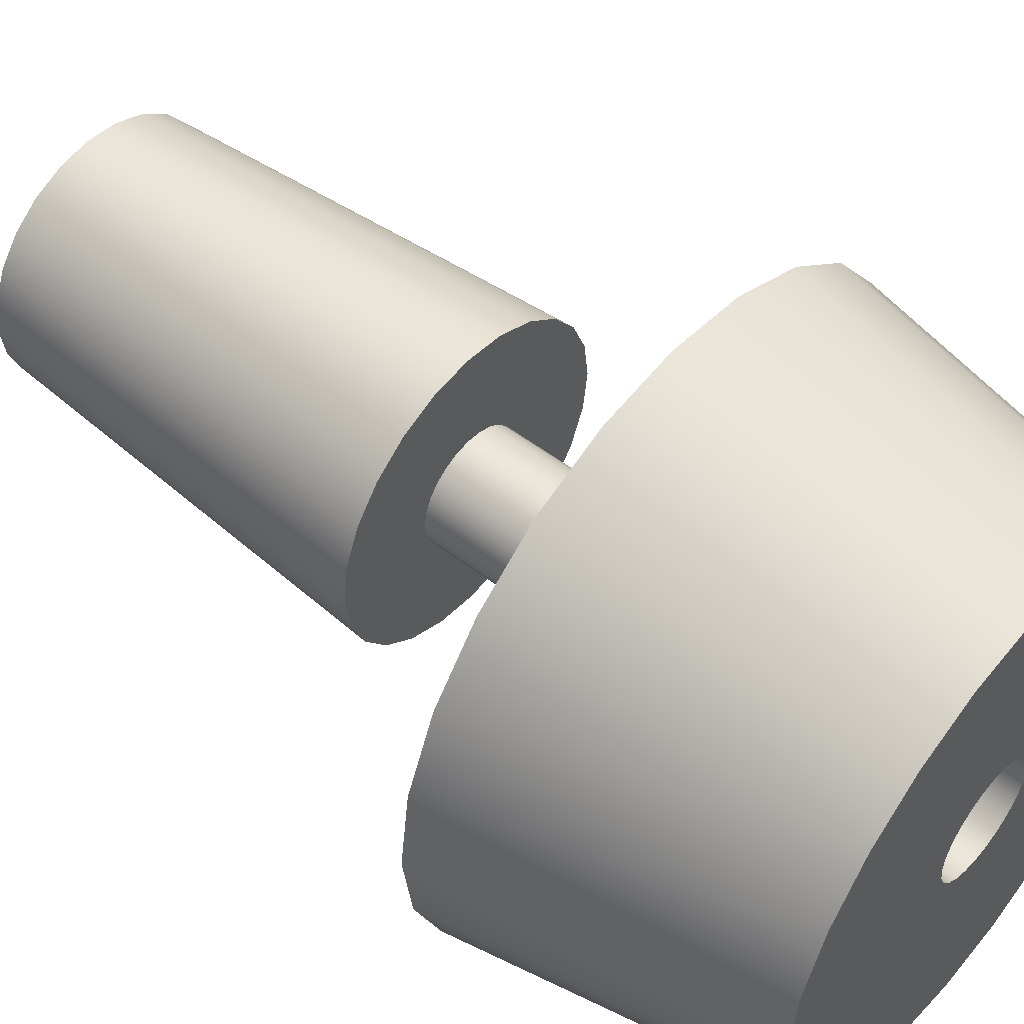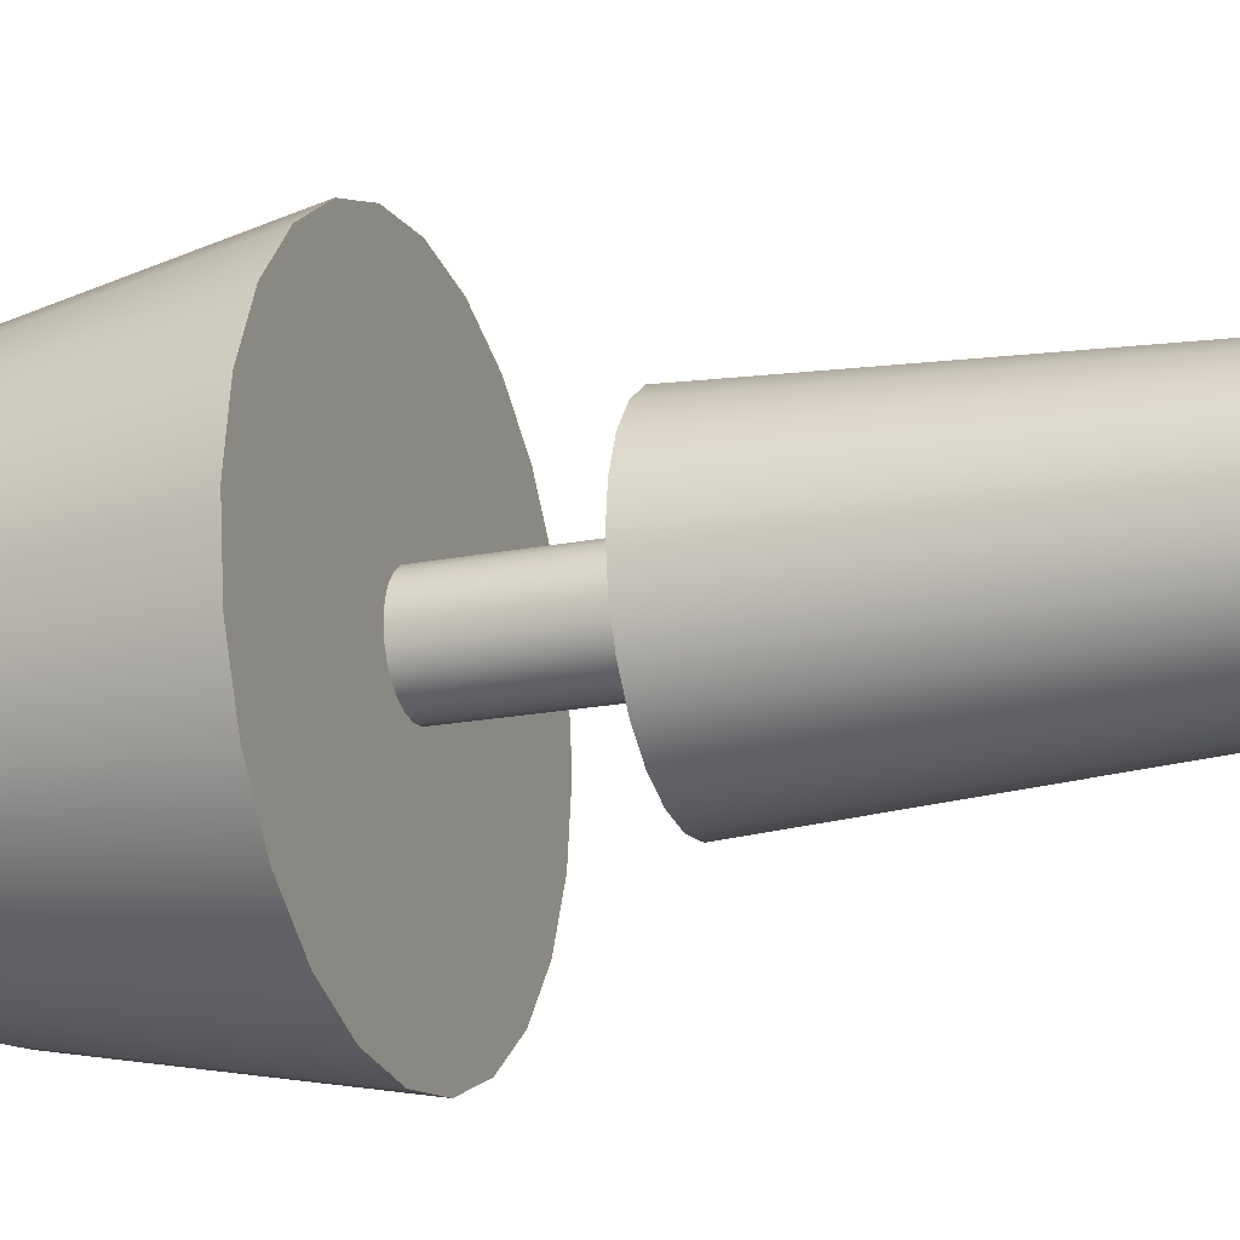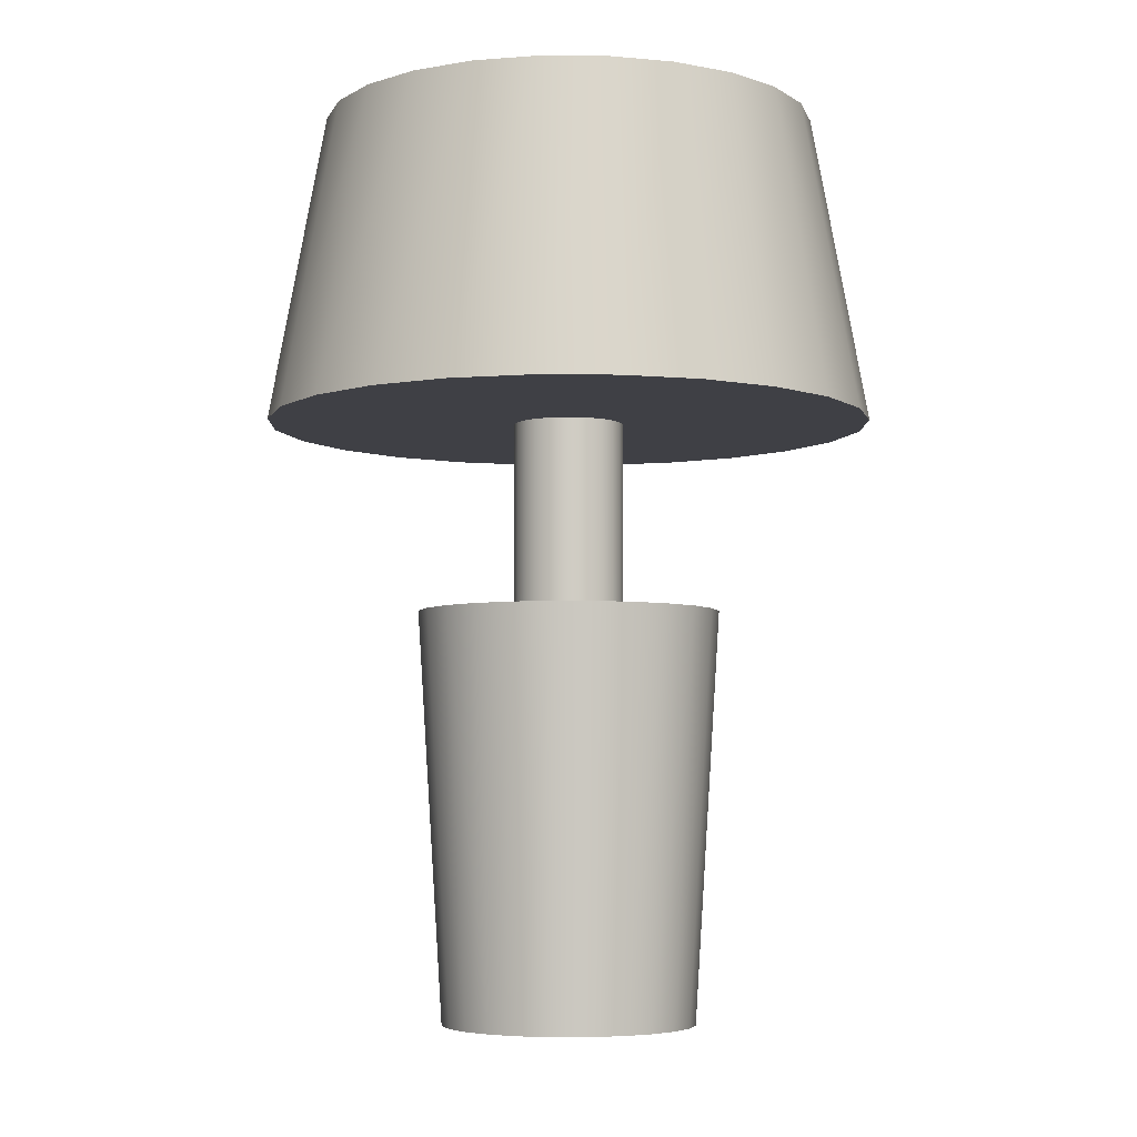
<metadata>
{"format":"obj","ext":"obj","renderer":"f3d","projection":"perspective","resolution":1024,"background":"white","views":[{"elev":52.1,"azim":129.6,"up":"+Z"},{"elev":-20.2,"azim":-70.4,"up":"+Z"},{"elev":-5.2,"azim":-8.6,"up":"+Y"}]}
</metadata>
<code>
v -0.09773 -0.4386 -0.02619
v -0.09773 -0.4386 0.02619
v -0.1012 -0.4386 -0
v -0.08762 -0.4386 0.05059
v -0.1214 -0.1106 -0
v -0.08762 -0.4386 -0.05059
v -0.1173 -0.1106 0.03143
v -0.1173 -0.1106 -0.03143
v -0.07154 -0.4386 0.07154
v -0.1051 -0.1106 0.06071
v -0.1051 -0.1106 -0.06071
v -0.07154 -0.4386 -0.07154
v -0.05059 -0.4386 0.08762
v -0.08585 -0.1106 0.08585
v -0.08585 -0.1106 -0.08585
v -0.05059 -0.4386 -0.08762
v -0.06071 -0.1106 0.1051
v -0.02619 -0.4386 -0.09773
v -0.03143 -0.1106 0.1173
v -0.06071 -0.1106 -0.1051
v -0.02619 -0.4386 0.09773
v -0.03143 -0.1106 -0.1173
v -0 -0.4386 -0.1012
v -0 -0.1106 0.1214
v -0.04427 -0.1106 -0
v -0 -0.4386 0.1012
v -0.0313 -0.1106 0.0313
v -0.04276 -0.1106 0.01146
v -0.04276 -0.1106 -0.01146
v -0 -0.1106 -0.1214
v 0.02619 -0.4386 0.09773
v 0.03143 -0.1106 0.1173
v -0.03834 -0.1106 0.02213
v -0.02213 -0.1106 0.03834
v -0.04427 0.04162 -0
v -0.04276 0.04162 -0.01146
v -0.03834 -0.1106 -0.02213
v -0.0313 -0.1106 -0.0313
v 0.02619 -0.4386 -0.09773
v 0.01146 -0.1106 0.04276
v -0.03834 0.04162 0.02213
v -0.01146 -0.1106 0.04276
v -0.02213 0.04162 0.03834
v -0.04276 0.04162 0.01146
v -0.03834 0.04162 -0.02213
v -0.02213 -0.1106 -0.03834
v 0.03143 -0.1106 -0.1173
v 0.05059 -0.4386 0.08762
v 0.06071 -0.1106 0.1051
v -0 -0.1106 0.04427
v 0.02213 -0.1106 0.03834
v -0.0313 0.04162 0.0313
v -0.01146 0.04162 0.04276
v -0.06285 0.04162 0.2346
v -0.04276 0.2882 0.01146
v -0.06285 0.04162 -0.2346
v -0.04427 0.2882 -0
v -0 0.04162 -0.2428
v -0.04276 0.2882 -0.01146
v -0.0313 0.04162 -0.0313
v -0.01146 -0.1106 -0.04276
v 0.01146 -0.1106 -0.04276
v 0.05059 -0.4386 -0.08762
v 0.03834 -0.1106 0.02213
v 0.01146 0.04162 0.04276
v 0.0313 -0.1106 0.0313
v 0.02213 0.04162 0.03834
v -0 0.04162 0.2428
v -0.0313 0.2882 0.0313
v -0.03834 0.2882 0.02213
v -0 0.04162 0.04427
v -0.02213 0.04162 -0.03834
v -0.01146 0.04162 -0.04276
v -0.02213 0.2882 0.03834
v -0.03834 0.2882 -0.02213
v -0 -0.1106 -0.04427
v 0.02213 -0.1106 -0.03834
v 0.06071 -0.1106 -0.1051
v 0.07154 -0.4386 0.07154
v 0.08585 -0.1106 0.08585
v 0.04276 -0.1106 0.01146
v 0.0313 0.04162 0.0313
v -0 0.04162 -0.04427
v -0.01146 0.2882 0.04276
v -0 0.2882 0.1977
v -0.1214 0.04162 0.2103
v -0.05117 0.2882 0.191
v -0.05117 0.2882 -0.191
v -0 0.2882 -0.1977
v -0.0313 0.2882 -0.0313
v -0.02213 0.2882 -0.03834
v 0.01146 0.04162 -0.04276
v 0.0313 -0.1106 -0.0313
v 0.03834 -0.1106 -0.02213
v 0.07154 -0.4386 -0.07154
v 0.04427 -0.1106 -0
v 0.03834 0.04162 0.02213
v -0 0.2882 0.04427
v 0.02213 0.04162 -0.03834
v 0.06285 0.04162 0.2346
v 0.01146 0.2882 0.04276
v 0.0313 0.04162 -0.0313
v 0.02213 0.2882 0.03834
v -0.01146 0.2882 -0.04276
v -0 0.2882 -0.04427
v 0.05117 0.2882 0.191
v -0.1214 0.04162 -0.2103
v -0.09886 0.2882 -0.1712
v 0.04276 -0.1106 -0.01146
v 0.08585 -0.1106 -0.08585
v 0.08762 -0.4386 0.05059
v 0.1051 -0.1106 0.06071
v 0.04276 0.04162 0.01146
v 0.03834 0.04162 -0.02213
v 0.0313 0.2882 0.0313
v 0.01146 0.2882 -0.04276
v -0.1717 0.04162 -0.1717
v -0.09886 0.2882 0.1712
v 0.06285 0.04162 -0.2346
v 0.02213 0.2882 -0.03834
v 0.04276 0.04162 -0.01146
v 0.1051 -0.1106 -0.06071
v 0.08762 -0.4386 -0.05059
v 0.03834 0.2882 0.02213
v 0.04427 0.04162 -0
v 0.04276 0.2882 0.01146
v 0.0313 0.2882 -0.0313
v 0.09886 0.2882 0.1712
v -0.1717 0.04162 0.1717
v -0.1398 0.2882 -0.1398
v 0.05117 0.2882 -0.191
v 0.09773 -0.4386 0.02619
v 0.1173 -0.1106 0.03143
v 0.04427 0.2882 -0
v 0.03834 0.2882 -0.02213
v 0.1214 0.04162 0.2103
v -0.2103 0.04162 -0.1214
v -0.1398 0.2882 0.1398
v 0.1214 0.04162 -0.2103
v 0.04276 0.2882 -0.01146
v 0.1173 -0.1106 -0.03143
v 0.09773 -0.4386 -0.02619
v 0.1398 0.2882 0.1398
v 0.09886 0.2882 -0.1712
v -0.2103 0.04162 0.1214
v -0.1712 0.2882 -0.09886
v 0.1012 -0.4386 -0
v 0.1214 -0.1106 -0
v 0.1717 0.04162 0.1717
v -0.2346 0.04162 -0.06285
v -0.1712 0.2882 0.09886
v 0.1717 0.04162 -0.1717
v 0.2103 0.04162 0.1214
v 0.1398 0.2882 -0.1398
v -0.2346 0.04162 0.06285
v -0.191 0.2882 -0.05117
v 0.1712 0.2882 0.09886
v -0.2428 0.04162 -0
v -0.191 0.2882 0.05117
v 0.2103 0.04162 -0.1214
v 0.2346 0.04162 0.06285
v 0.1712 0.2882 -0.09886
v -0.1977 0.2882 -0
v 0.191 0.2882 0.05117
v 0.2346 0.04162 -0.06285
v 0.2428 0.04162 -0
v 0.191 0.2882 -0.05117
v 0.1977 0.2882 -0
g mesh1_mesh1-geometry
f 1 2 3
f 2 1 4
f 3 2 1
f 4 1 2
f 3 5 2
f 3 1 5
f 4 1 6
f 6 1 4
f 2 7 4
f 7 2 5
f 8 5 1
f 1 6 8
f 4 6 9
f 9 6 4
f 10 4 7
f 5 8 7
f 11 8 6
f 9 6 12
f 12 6 9
f 4 10 9
f 10 7 8
f 11 10 8
f 6 12 11
f 9 12 13
f 13 12 9
f 14 9 10
f 14 10 11
f 15 11 12
f 13 12 16
f 16 12 13
f 13 9 17
f 14 17 9
f 15 14 11
f 12 16 15
f 13 16 18
f 18 16 13
f 17 19 13
f 17 14 15
f 20 15 16
f 16 18 20
f 13 18 21
f 21 18 13
f 21 13 19
f 19 17 20
f 20 17 15
f 22 20 18
f 21 18 23
f 23 18 21
f 19 24 21
f 25 19 20
f 20 22 25
f 18 23 22
f 21 23 26
f 26 23 21
f 26 21 24
f 24 19 27
f 28 19 25
f 29 25 22
f 30 22 23
f 26 23 31
f 31 23 26
f 24 32 26
f 27 19 33
f 34 24 27
f 33 19 28
f 25 35 28
f 29 36 25
f 37 29 22
f 30 38 22
f 23 39 30
f 31 23 39
f 39 23 31
f 31 26 32
f 32 24 40
f 33 41 27
f 42 24 34
f 34 27 43
f 28 44 33
f 44 28 35
f 35 25 36
f 36 29 45
f 37 45 29
f 38 37 22
f 46 38 30
f 47 30 39
f 31 39 48
f 48 39 31
f 32 49 31
f 40 24 50
f 51 32 40
f 52 27 41
f 41 33 44
f 50 24 42
f 42 34 53
f 52 43 27
f 43 53 34
f 44 36 35
f 35 36 44
f 44 54 35
f 35 54 44
f 44 55 35
f 35 56 36
f 36 56 35
f 35 57 36
f 36 44 45
f 45 44 36
f 36 58 45
f 45 58 36
f 36 59 45
f 45 37 60
f 38 60 37
f 38 46 60
f 61 46 30
f 47 62 30
f 39 63 47
f 48 39 63
f 63 39 48
f 48 31 49
f 49 32 64
f 40 50 65
f 66 32 51
f 51 40 67
f 60 41 52
f 52 41 60
f 68 41 52
f 52 41 68
f 52 69 41
f 45 44 41
f 41 44 45
f 68 44 41
f 41 44 68
f 41 70 44
f 50 42 71
f 53 71 42
f 72 52 43
f 43 52 72
f 68 52 43
f 43 52 68
f 52 43 69
f 73 43 53
f 53 43 73
f 68 43 53
f 53 43 68
f 43 53 74
f 54 44 68
f 68 44 54
f 54 56 35
f 35 56 54
f 57 35 55
f 55 44 70
f 36 56 58
f 58 56 36
f 59 36 57
f 45 58 60
f 60 58 45
f 75 45 59
f 45 41 60
f 60 41 45
f 45 75 60
f 72 60 46
f 46 61 72
f 76 61 30
f 62 76 30
f 77 62 47
f 78 47 63
f 48 63 79
f 79 63 48
f 49 80 48
f 64 32 66
f 81 49 64
f 71 65 50
f 65 67 40
f 66 51 82
f 67 82 51
f 60 52 72
f 72 52 60
f 70 41 69
f 83 53 71
f 71 53 83
f 68 53 71
f 71 53 68
f 53 71 84
f 72 43 73
f 73 43 72
f 74 69 43
f 73 53 83
f 83 53 73
f 84 74 53
f 85 54 68
f 68 54 85
f 86 56 54
f 54 56 86
f 57 87 55
f 55 87 57
f 55 85 70
f 70 85 55
f 88 58 56
f 56 58 88
f 59 88 57
f 57 88 59
f 60 58 72
f 72 58 60
f 89 59 75
f 75 59 89
f 90 60 75
f 72 60 91
f 73 72 61
f 61 76 73
f 76 62 83
f 62 77 92
f 93 77 47
f 78 94 47
f 63 95 78
f 79 63 95
f 95 63 79
f 79 48 80
f 80 49 78
f 66 82 64
f 96 49 81
f 64 97 81
f 92 71 65
f 65 71 92
f 68 71 65
f 65 71 68
f 71 65 98
f 99 65 67
f 67 65 99
f 100 65 67
f 67 65 100
f 65 67 101
f 102 67 82
f 82 67 102
f 100 67 82
f 82 67 100
f 67 82 103
f 70 85 69
f 69 85 70
f 83 71 92
f 92 71 83
f 98 84 71
f 72 58 73
f 73 58 72
f 73 72 104
f 69 85 74
f 74 85 69
f 83 73 76
f 73 58 83
f 83 58 73
f 83 73 105
f 74 85 84
f 84 85 74
f 54 85 87
f 87 85 54
f 68 106 85
f 85 106 68
f 86 107 56
f 56 107 86
f 87 86 54
f 54 86 87
f 88 87 57
f 57 87 88
f 55 87 85
f 85 87 55
f 58 88 89
f 89 88 58
f 56 108 88
f 88 108 56
f 88 59 89
f 89 59 88
f 89 75 90
f 90 75 89
f 90 91 60
f 91 104 72
f 92 83 62
f 99 92 77
f 77 93 99
f 94 93 47
f 109 94 78
f 110 78 95
f 79 95 111
f 111 95 79
f 80 112 79
f 49 96 78
f 110 80 78
f 97 64 82
f 81 113 96
f 113 81 97
f 92 65 99
f 99 65 92
f 68 65 100
f 100 65 68
f 101 98 65
f 99 67 102
f 102 67 99
f 103 101 67
f 102 82 114
f 114 82 102
f 100 82 97
f 97 82 100
f 115 103 82
f 83 58 92
f 92 58 83
f 92 83 116
f 84 85 98
f 98 85 84
f 104 105 73
f 105 116 83
f 106 68 100
f 100 68 106
f 98 85 106
f 106 85 98
f 86 117 107
f 107 117 86
f 108 56 107
f 107 56 108
f 86 87 118
f 118 87 86
f 108 87 88
f 88 87 108
f 89 119 58
f 58 119 89
f 89 90 91
f 91 90 89
f 89 91 104
f 104 91 89
f 92 119 99
f 99 119 92
f 99 92 120
f 102 99 93
f 94 114 93
f 109 121 94
f 96 109 78
f 110 95 122
f 111 95 123
f 123 95 111
f 111 79 112
f 112 80 110
f 114 82 97
f 97 82 114
f 97 124 82
f 125 96 113
f 121 97 113
f 113 97 121
f 100 97 113
f 113 97 100
f 113 126 97
f 98 106 101
f 101 106 98
f 99 119 102
f 102 119 99
f 102 99 127
f 101 106 103
f 103 106 101
f 102 93 114
f 102 119 114
f 114 119 102
f 102 127 114
f 103 106 115
f 115 106 103
f 115 82 124
f 92 58 119
f 119 58 92
f 116 120 92
f 89 104 105
f 105 104 89
f 89 105 116
f 116 105 89
f 100 128 106
f 106 128 100
f 129 117 86
f 86 117 129
f 130 107 117
f 117 107 130
f 107 130 108
f 108 130 107
f 108 118 87
f 87 118 108
f 118 129 86
f 86 129 118
f 119 89 131
f 131 89 119
f 120 127 99
f 114 94 121
f 121 109 125
f 96 125 109
f 123 122 95
f 122 112 110
f 111 123 132
f 132 123 111
f 112 133 111
f 114 97 121
f 121 97 114
f 124 97 126
f 121 113 125
f 125 113 121
f 100 113 125
f 125 113 100
f 125 134 113
f 126 113 134
f 114 119 121
f 121 119 114
f 135 114 127
f 115 106 124
f 124 106 115
f 131 116 120
f 120 116 131
f 89 116 131
f 131 116 89
f 128 100 136
f 136 100 128
f 131 106 128
f 128 106 131
f 129 137 117
f 117 137 129
f 137 130 117
f 117 130 137
f 130 118 108
f 108 118 130
f 129 118 138
f 138 118 129
f 131 139 119
f 119 139 131
f 131 120 127
f 127 120 131
f 114 135 121
f 121 119 125
f 125 119 121
f 121 140 125
f 122 123 141
f 133 112 122
f 132 123 142
f 142 123 132
f 132 111 133
f 124 106 126
f 126 106 124
f 125 119 100
f 100 119 125
f 134 125 140
f 126 106 134
f 134 106 126
f 131 127 135
f 135 127 131
f 100 119 136
f 136 119 100
f 136 143 128
f 128 143 136
f 131 134 106
f 106 134 131
f 131 128 144
f 144 128 131
f 145 137 129
f 129 137 145
f 130 137 146
f 146 137 130
f 130 138 118
f 118 138 130
f 138 145 129
f 129 145 138
f 139 131 144
f 144 131 139
f 136 119 139
f 139 119 136
f 140 121 135
f 142 141 123
f 141 133 122
f 132 142 147
f 147 142 132
f 133 148 132
f 131 140 134
f 134 140 131
f 131 135 140
f 140 135 131
f 143 136 149
f 149 136 143
f 144 128 143
f 143 128 144
f 145 150 137
f 137 150 145
f 150 146 137
f 137 146 150
f 146 138 130
f 130 138 146
f 145 138 151
f 151 138 145
f 144 152 139
f 139 152 144
f 136 139 149
f 149 139 136
f 142 147 141
f 148 133 141
f 147 132 148
f 153 143 149
f 149 143 153
f 144 143 154
f 154 143 144
f 155 150 145
f 145 150 155
f 146 150 156
f 156 150 146
f 146 151 138
f 138 151 146
f 151 155 145
f 145 155 151
f 152 144 154
f 154 144 152
f 149 139 152
f 152 139 149
f 148 141 147
f 143 153 157
f 157 153 143
f 149 152 153
f 153 152 149
f 154 143 157
f 157 143 154
f 150 155 158
f 158 155 150
f 158 156 150
f 150 156 158
f 156 151 146
f 146 151 156
f 155 151 159
f 159 151 155
f 154 160 152
f 152 160 154
f 161 157 153
f 153 157 161
f 153 152 160
f 160 152 153
f 154 157 162
f 162 157 154
f 159 158 155
f 155 158 159
f 156 158 163
f 163 158 156
f 156 159 151
f 151 159 156
f 160 154 162
f 162 154 160
f 157 161 164
f 164 161 157
f 153 160 161
f 161 160 153
f 162 157 164
f 164 157 162
f 158 159 163
f 163 159 158
f 159 156 163
f 163 156 159
f 162 165 160
f 160 165 162
f 166 164 161
f 161 164 166
f 161 160 165
f 165 160 161
f 162 164 167
f 167 164 162
f 165 162 167
f 167 162 165
f 164 166 168
f 168 166 164
f 161 165 166
f 166 165 161
f 167 164 168
f 168 164 167
f 168 165 167
f 167 165 168
f 165 168 166
f 166 168 165
g mesh1_mesh1-geometry
f 2 5 3
f 5 1 3
f 4 7 2
f 5 2 7
f 1 5 8
f 8 6 1
f 7 4 10
f 7 8 5
f 6 8 11
f 9 10 4
f 8 7 10
f 8 10 11
f 11 12 6
f 10 9 14
f 11 10 14
f 12 11 15
f 17 9 13
f 9 17 14
f 11 14 15
f 15 16 12
f 13 19 17
f 15 14 17
f 16 15 20
f 20 18 16
f 19 13 21
f 20 17 19
f 15 17 20
f 18 20 22
f 21 24 19
f 20 19 25
f 25 22 20
f 22 23 18
f 24 21 26
f 27 19 24
f 25 19 28
f 22 25 29
f 23 22 30
f 26 32 24
f 33 19 27
f 27 24 34
f 28 19 33
f 28 35 25
f 25 36 29
f 22 29 37
f 22 38 30
f 30 39 23
f 32 26 31
f 40 24 32
f 27 41 33
f 34 24 42
f 43 27 34
f 33 44 28
f 35 28 44
f 36 25 35
f 45 29 36
f 29 45 37
f 22 37 38
f 30 38 46
f 39 30 47
f 31 49 32
f 50 24 40
f 40 32 51
f 41 27 52
f 44 33 41
f 42 24 50
f 53 34 42
f 27 43 52
f 34 53 43
f 35 55 44
f 36 57 35
f 45 59 36
f 60 37 45
f 37 60 38
f 60 46 38
f 30 46 61
f 30 62 47
f 47 63 39
f 49 31 48
f 64 32 49
f 65 50 40
f 51 32 66
f 67 40 51
f 41 69 52
f 44 70 41
f 71 42 50
f 42 71 53
f 69 43 52
f 74 53 43
f 55 35 57
f 70 44 55
f 57 36 59
f 59 45 75
f 60 75 45
f 46 60 72
f 72 61 46
f 30 61 76
f 30 76 62
f 47 62 77
f 63 47 78
f 48 80 49
f 66 32 64
f 64 49 81
f 50 65 71
f 40 67 65
f 82 51 66
f 51 82 67
f 69 41 70
f 84 71 53
f 43 69 74
f 53 74 84
f 75 60 90
f 91 60 72
f 61 72 73
f 73 76 61
f 83 62 76
f 92 77 62
f 47 77 93
f 47 94 78
f 78 95 63
f 80 48 79
f 78 49 80
f 64 82 66
f 81 49 96
f 81 97 64
f 98 65 71
f 101 67 65
f 103 82 67
f 71 84 98
f 104 72 73
f 76 73 83
f 105 73 83
f 60 91 90
f 72 104 91
f 62 83 92
f 77 92 99
f 99 93 77
f 47 93 94
f 78 94 109
f 95 78 110
f 79 112 80
f 78 96 49
f 78 80 110
f 82 64 97
f 96 113 81
f 97 81 113
f 65 98 101
f 67 101 103
f 82 103 115
f 116 83 92
f 73 105 104
f 83 116 105
f 120 92 99
f 93 99 102
f 93 114 94
f 94 121 109
f 78 109 96
f 122 95 110
f 112 79 111
f 110 80 112
f 82 124 97
f 113 96 125
f 97 126 113
f 127 99 102
f 114 93 102
f 114 127 102
f 124 82 115
f 92 120 116
f 99 127 120
f 121 94 114
f 125 109 121
f 109 125 96
f 95 122 123
f 110 112 122
f 111 133 112
f 126 97 124
f 113 134 125
f 134 113 126
f 127 114 135
f 121 135 114
f 125 140 121
f 141 123 122
f 122 112 133
f 133 111 132
f 140 125 134
f 135 121 140
f 123 141 142
f 122 133 141
f 132 148 133
f 141 147 142
f 141 133 148
f 148 132 147
f 147 141 148
g mesh2_mesh2-geometry
l 23 18
l 39 23
l 18 16
l 63 39
l 16 12
l 95 63
l 12 6
l 123 95
l 6 1
l 142 123
l 1 3
l 147 142
l 3 2
l 132 147
l 2 4
l 111 132
l 4 9
l 79 111
l 9 13
l 48 79
l 13 21
l 31 48
l 21 26
l 26 31
g mesh3_mesh3-geometry
l 58 56
l 119 58
l 56 107
l 139 119
l 107 117
l 152 139
l 117 137
l 160 152
l 137 150
l 165 160
l 150 158
l 166 165
l 158 155
l 161 166
l 155 145
l 153 161
l 145 129
l 149 153
l 129 86
l 136 149
l 86 54
l 100 136
l 54 68
l 68 100
g mesh4_mesh4-geometry
l 89 88
l 131 89
l 88 108
l 144 131
l 108 130
l 154 144
l 130 146
l 162 154
l 146 156
l 167 162
l 156 163
l 168 167
l 163 159
l 164 168
l 159 151
l 157 164
l 151 138
l 143 157
l 138 118
l 128 143
l 118 87
l 106 128
l 87 85
l 85 106
g mesh5_mesh5-geometry
l 74 69
l 84 74
l 69 70
l 98 84
l 70 55
l 101 98
l 55 57
l 103 101
l 57 59
l 115 103
l 59 75
l 124 115
l 75 90
l 126 124
l 90 91
l 134 126
l 91 104
l 140 134
l 104 105
l 135 140
l 105 116
l 127 135
l 116 120
l 120 127

</code>
